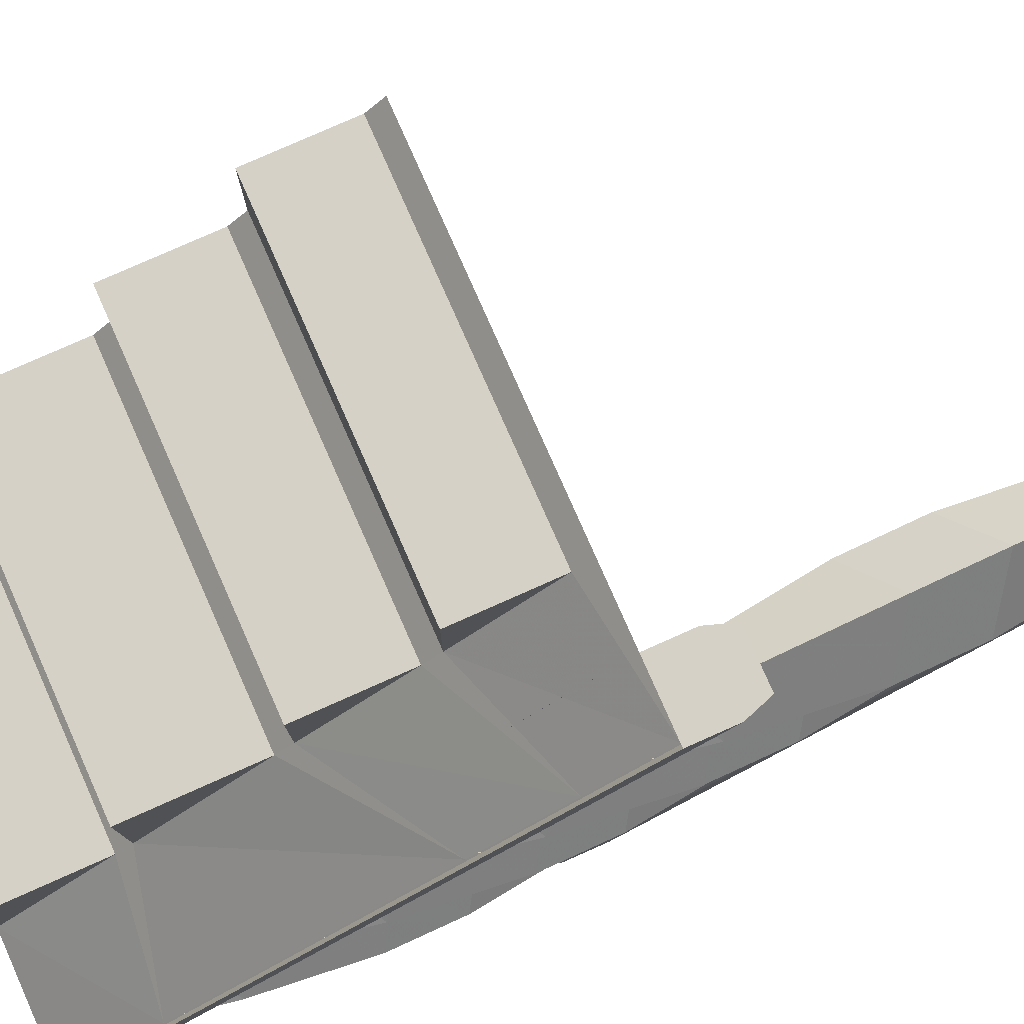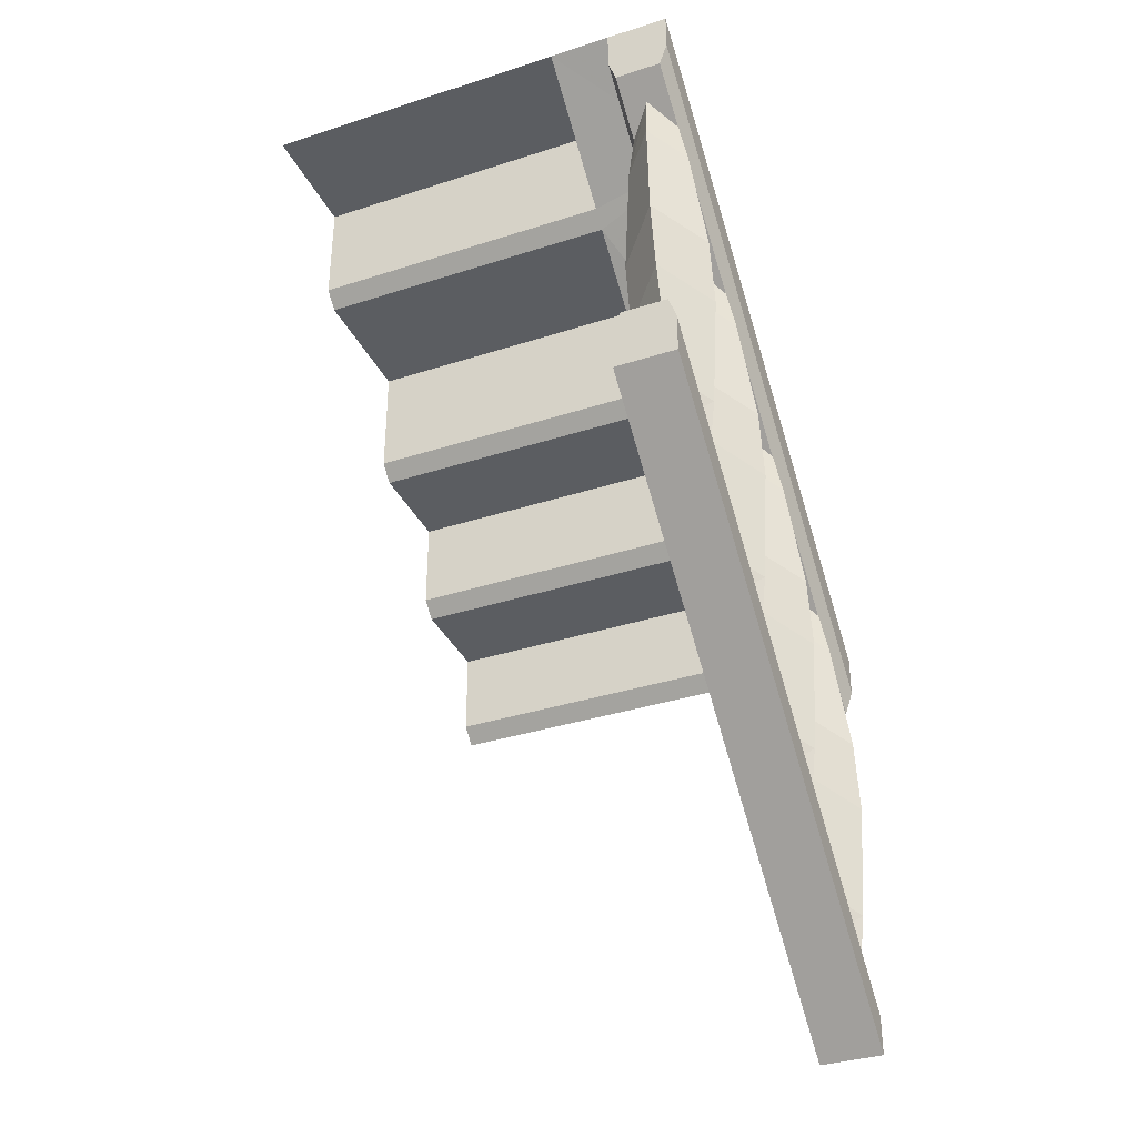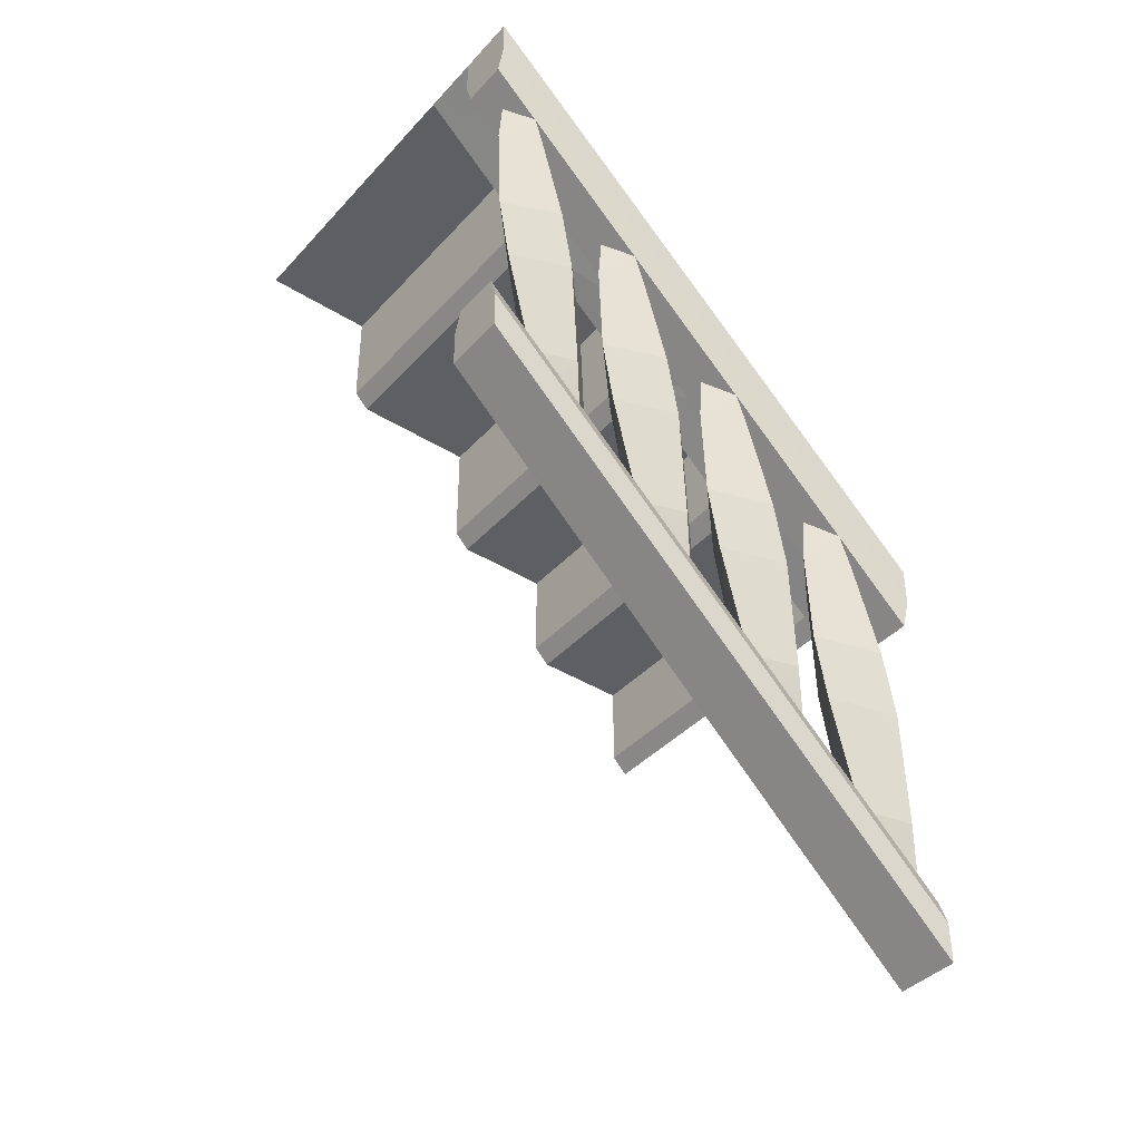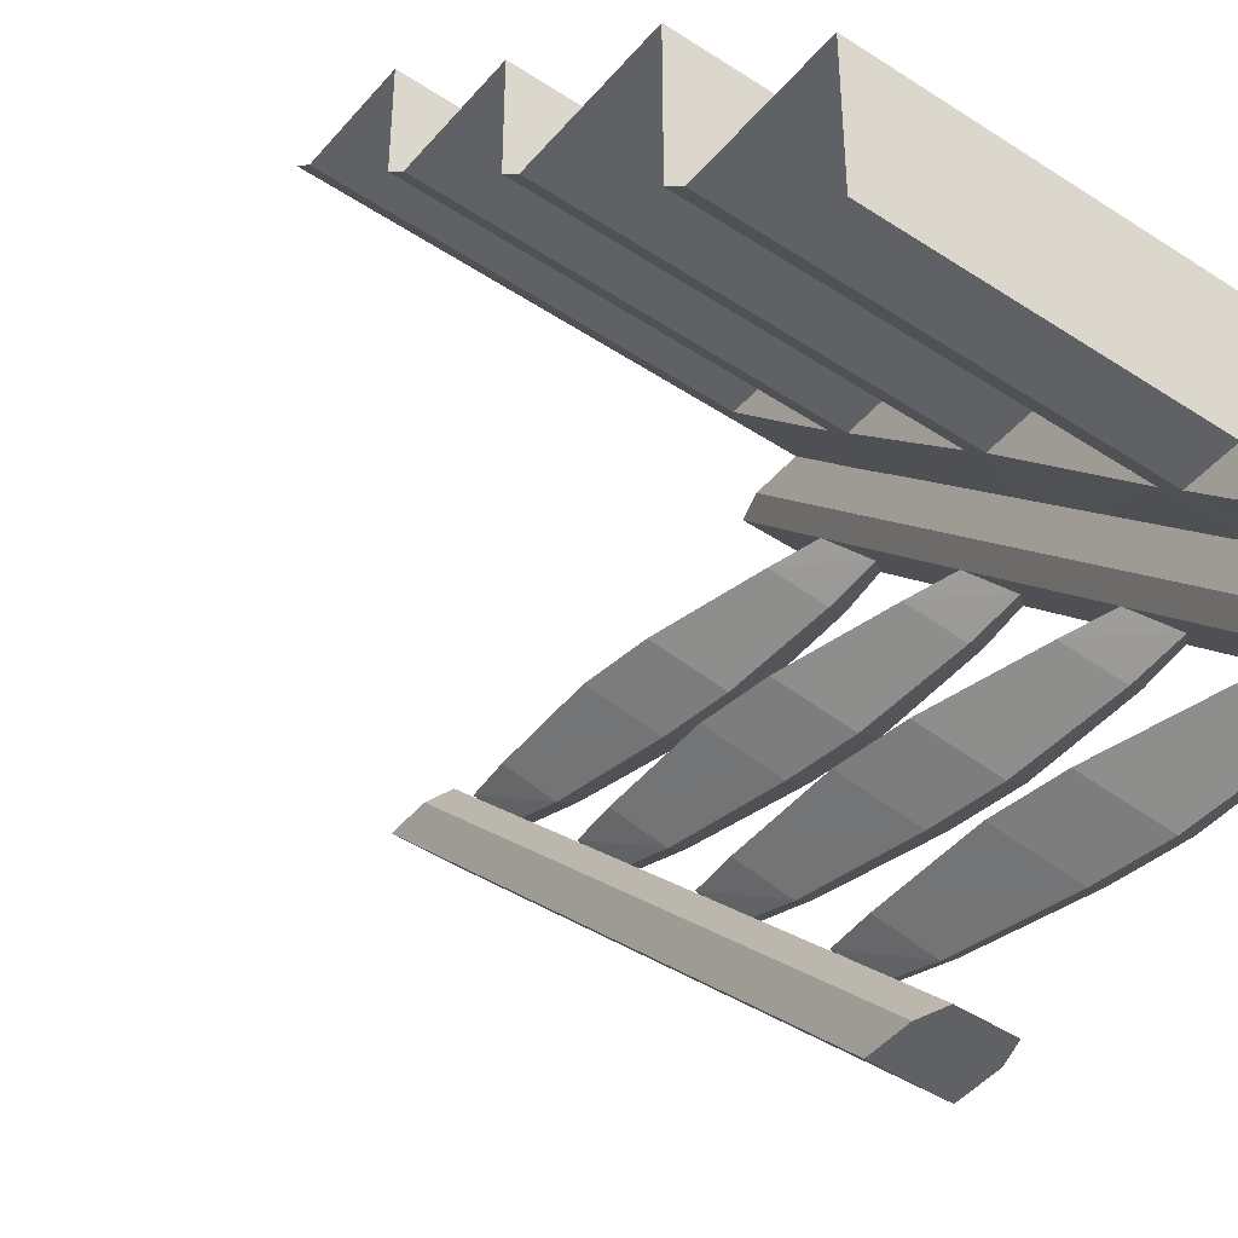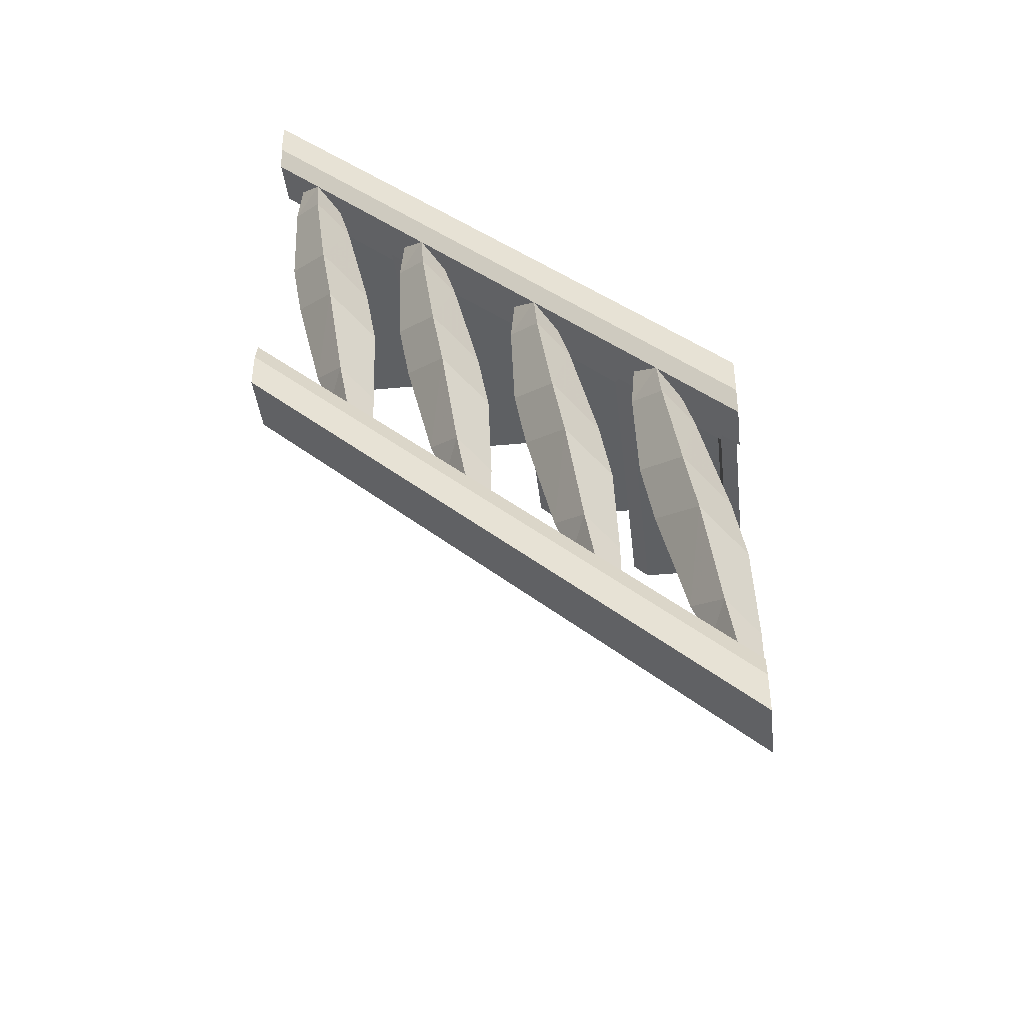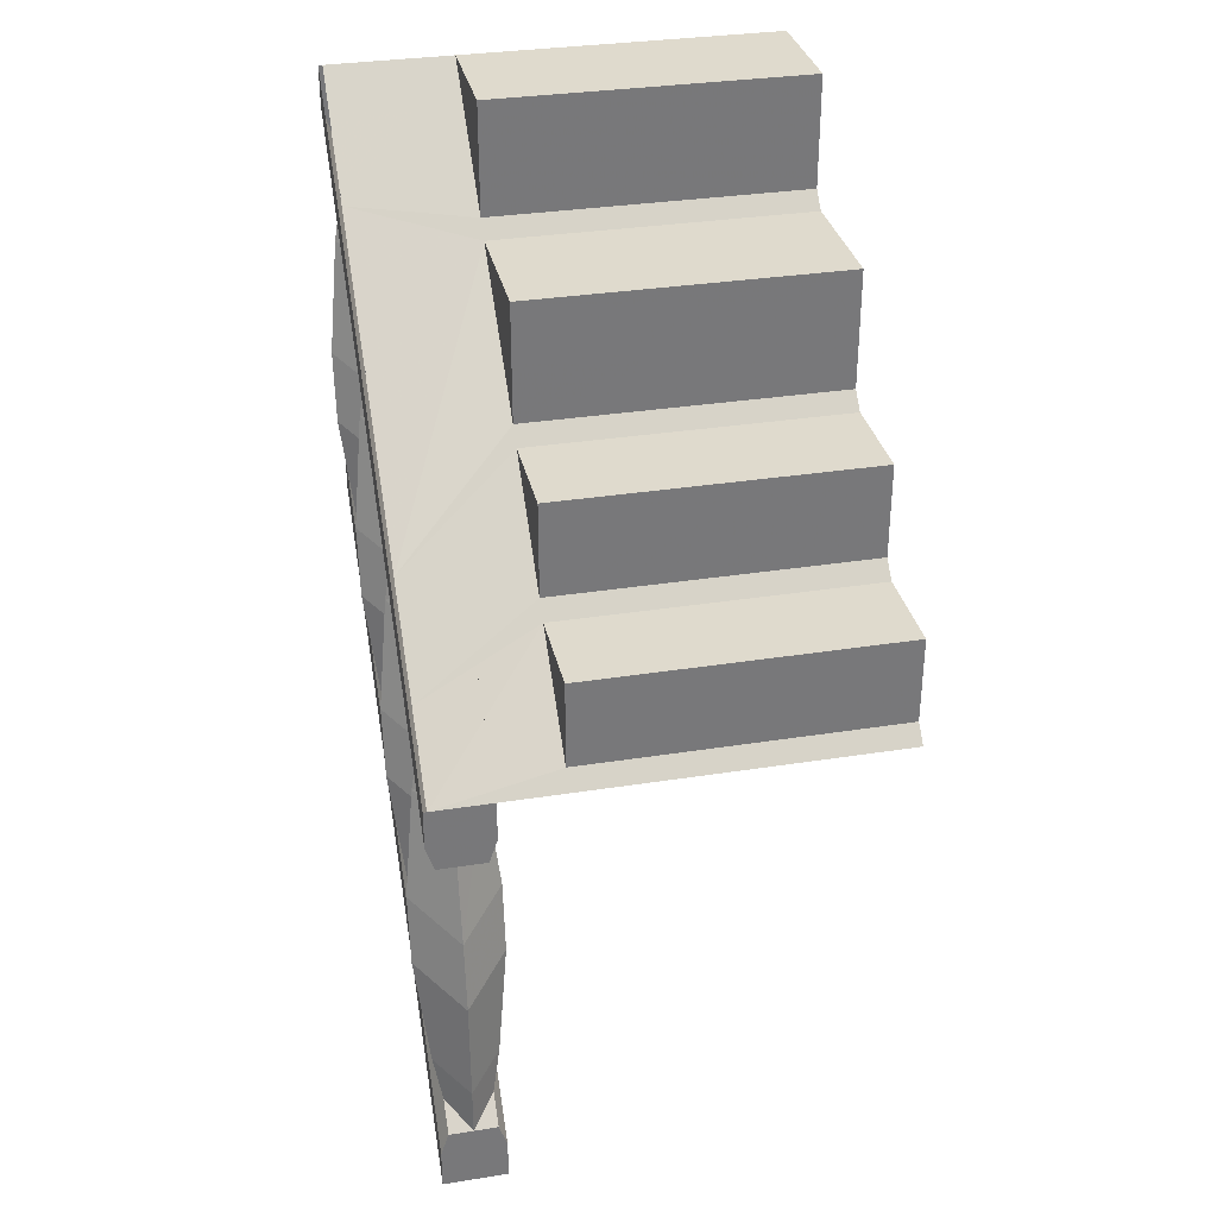
<metadata>
{"format":"obj","ext":"obj","renderer":"f3d","projection":"perspective","resolution":1024,"background":"white","views":[{"elev":79.4,"azim":-113.9,"up":"+Z"},{"elev":-35.4,"azim":-156.8,"up":"+Y"},{"elev":-40.2,"azim":-127.7,"up":"+Y"},{"elev":-45.5,"azim":142.6,"up":"+Z"},{"elev":-42.6,"azim":-83.5,"up":"+Y"},{"elev":32.8,"azim":-12.3,"up":"+Y"}]}
</metadata>
<code>
v -0.125 0.9375 -0.2656
v -0.125 0.9375 -0.5
v 0.5 0.9375 -0.5
v 0.5 0.9375 -0.2656
v -0.125 0.7188 -0.2656
v -0.3672 0.75 -0.2969
v -0.3672 0.9375 -0.5
v -0.125 0.03125 0.4688
v -0.125 0.2031 0.4688
v 0.5 0.2031 0.4688
v 0.5 0.03125 0.4688
v -0.125 0 0.5
v -0.3672 0 0.5
v -0.125 0.2031 0.2812
v 0.5 0.2031 0.2812
v 0.5 0 0.5
v -0.125 0.2344 0.25
v -0.125 0.4219 0.25
v 0.5 0.4219 0.25
v 0.5 0.2344 0.25
v -0.3672 0.125 0.3672
v -0.125 0.4219 0.05469
v 0.5 0.4219 0.05469
v -0.125 0.4531 0.02344
v -0.125 0.6875 0.02344
v 0.5 0.6875 0.02344
v 0.5 0.4531 0.02344
v -0.3672 0.2812 0.2031
v -0.125 0.6875 -0.2344
v 0.5 0.6875 -0.2344
v 0.5 0.7188 -0.2656
v -0.25 -0.875 0.5
v -0.375 -0.875 0.5
v -0.375 0.0625 -0.5
v -0.25 0.0625 -0.5
v -0.25 0.1406 -0.5
v -0.25 -0.7969 0.5
v -0.375 -0.7969 0.5
v -0.375 0.1406 -0.5
v -0.3594 0.1875 -0.5
v -0.2656 0.1875 -0.5
v -0.2656 -0.75 0.5
v -0.3594 -0.75 0.5
v -0.25 0.9375 -0.5
v -0.25 0 0.5
v -0.25 -0.07812 0.5
v -0.25 0.8594 -0.5
v -0.375 0.9375 -0.5
v -0.375 0.8594 -0.5
v -0.375 0 0.5
v -0.375 -0.07812 0.5
v -0.3594 -0.125 0.5
v -0.2656 -0.125 0.5
v -0.2656 0.8125 -0.5
v -0.3594 0.8125 -0.5
v -0.375 -0.0625 0.3516
v -0.3125 -0.02344 0.2891
v -0.3125 -0.2188 0.2969
v -0.3984 -0.2734 0.3828
v -0.3125 -0.1016 0.4141
v -0.3125 -0.02344 0.3906
v -0.3594 0.02344 0.3438
v -0.3125 0.07031 0.2969
v -0.25 -0.0625 0.3516
v -0.2266 -0.2734 0.3828
v -0.2266 -0.4062 0.4062
v -0.3125 -0.3516 0.3203
v -0.3984 -0.4062 0.4062
v -0.3125 -0.3281 0.4688
v -0.2656 0.02344 0.3438
v -0.3125 -0.4609 0.4922
v -0.3125 -0.6562 0.5
v -0.25 -0.6172 0.4375
v -0.3125 -0.5781 0.375
v -0.375 -0.6172 0.4375
v -0.3125 -0.6641 0.4062
v -0.3594 -0.7031 0.4531
v -0.3125 -0.75 0.5
v -0.2656 -0.7031 0.4531
v -0.375 0.1719 0.1016
v -0.3125 0.2109 0.03906
v -0.3125 0.01562 0.04688
v -0.3984 -0.03906 0.1328
v -0.3125 0.1328 0.1641
v -0.3125 0.2109 0.1406
v -0.3594 0.2578 0.09375
v -0.3125 0.3047 0.04688
v -0.25 0.1719 0.1016
v -0.2266 -0.03906 0.1328
v -0.2266 -0.1719 0.1562
v -0.3125 -0.1172 0.07031
v -0.3984 -0.1719 0.1562
v -0.3125 -0.09375 0.2188
v -0.2656 0.2578 0.09375
v -0.3125 -0.2266 0.2422
v -0.3125 -0.4219 0.25
v -0.25 -0.3828 0.1875
v -0.3125 -0.3438 0.125
v -0.375 -0.3828 0.1875
v -0.3125 -0.4297 0.1562
v -0.3594 -0.4688 0.2031
v -0.3125 -0.5156 0.25
v -0.2656 -0.4688 0.2031
v -0.375 0.4062 -0.1484
v -0.3125 0.4453 -0.2109
v -0.3125 0.25 -0.2031
v -0.3984 0.1953 -0.1172
v -0.3125 0.3672 -0.08594
v -0.3125 0.4453 -0.1094
v -0.3594 0.4922 -0.1562
v -0.3125 0.5391 -0.2031
v -0.25 0.4062 -0.1484
v -0.2266 0.1953 -0.1172
v -0.2266 0.0625 -0.09375
v -0.3125 0.1172 -0.1797
v -0.3984 0.0625 -0.09375
v -0.3125 0.1406 -0.03125
v -0.2656 0.4922 -0.1562
v -0.3125 0.007812 -0.007812
v -0.3125 -0.1875 0
v -0.25 -0.1484 -0.0625
v -0.3125 -0.1094 -0.125
v -0.375 -0.1484 -0.0625
v -0.3125 -0.1953 -0.09375
v -0.3594 -0.2344 -0.04688
v -0.3125 -0.2812 0
v -0.2656 -0.2344 -0.04688
v -0.375 0.6406 -0.3984
v -0.3125 0.6797 -0.4609
v -0.3125 0.4844 -0.4531
v -0.3984 0.4297 -0.3672
v -0.3125 0.6016 -0.3359
v -0.3125 0.6797 -0.3594
v -0.3594 0.7266 -0.4062
v -0.3125 0.7734 -0.4531
v -0.25 0.6406 -0.3984
v -0.2266 0.4297 -0.3672
v -0.2266 0.2969 -0.3438
v -0.3125 0.3516 -0.4297
v -0.3984 0.2969 -0.3438
v -0.3125 0.375 -0.2812
v -0.2656 0.7266 -0.4062
v -0.3125 0.2422 -0.2578
v -0.3125 0.04688 -0.25
v -0.25 0.08594 -0.3125
v -0.3125 0.125 -0.375
v -0.375 0.08594 -0.3125
v -0.3125 0.03906 -0.3438
v -0.3594 0 -0.2969
v -0.3125 -0.04688 -0.25
v -0.2656 0 -0.2969
f 1 2 3
f 1 3 4
f 9 14 15
f 9 15 10
f 18 22 23
f 18 23 19
f 25 29 30
f 25 30 26
f 1 4 5
f 8 9 10
f 8 10 11
f 17 18 19
f 17 19 20
f 24 25 26
f 24 26 27
f 5 4 31
f 1 5 2
f 8 14 9
f 17 22 18
f 24 29 25
f 2 5 6
f 2 6 7
f 8 12 13
f 8 13 14
f 17 14 21
f 17 21 22
f 24 22 28
f 24 28 29
f 5 29 6
f 6 29 28
f 22 21 28
f 14 13 21
f 8 11 12
f 12 11 16
f 17 20 14
f 14 20 15
f 24 27 22
f 22 27 23
f 5 31 29
f 29 31 30
f 32 33 34
f 32 34 35
f 52 55 53
f 53 55 54
f 58 65 66
f 58 66 67
f 58 67 59
f 59 67 68
f 59 68 69
f 65 69 71
f 65 71 66
f 68 71 69
f 82 89 90
f 82 90 91
f 82 91 83
f 83 91 92
f 83 92 93
f 89 93 95
f 89 95 90
f 92 95 93
f 106 113 114
f 106 114 115
f 106 115 107
f 107 115 116
f 107 116 117
f 113 117 119
f 113 119 114
f 116 119 117
f 130 137 138
f 130 138 139
f 130 139 131
f 131 139 140
f 131 140 141
f 137 141 143
f 137 143 138
f 140 143 141
f 32 35 36
f 32 36 37
f 33 38 34
f 34 38 39
f 46 53 47
f 47 53 54
f 49 55 51
f 51 55 52
f 56 57 58
f 56 58 59
f 56 59 60
f 57 64 65
f 57 65 58
f 59 69 60
f 60 69 64
f 64 69 65
f 66 71 72
f 66 72 73
f 66 73 67
f 67 73 74
f 67 74 68
f 68 74 75
f 68 75 71
f 75 72 71
f 80 81 82
f 80 82 83
f 80 83 84
f 81 88 89
f 81 89 82
f 83 93 84
f 84 93 88
f 88 93 89
f 90 95 96
f 90 96 97
f 90 97 91
f 91 97 98
f 91 98 92
f 92 98 99
f 92 99 95
f 99 96 95
f 104 105 106
f 104 106 107
f 104 107 108
f 105 112 113
f 105 113 106
f 107 117 108
f 108 117 112
f 112 117 113
f 114 119 120
f 114 120 121
f 114 121 115
f 115 121 122
f 115 122 116
f 116 122 123
f 116 123 119
f 123 120 119
f 128 129 130
f 128 130 131
f 128 131 132
f 129 136 137
f 129 137 130
f 131 141 132
f 132 141 136
f 136 141 137
f 138 143 144
f 138 144 145
f 138 145 139
f 139 145 146
f 139 146 140
f 140 146 147
f 140 147 143
f 147 144 143
f 32 37 33
f 33 37 38
f 34 39 35
f 35 39 36
f 36 39 40
f 36 40 41
f 36 41 37
f 37 41 42
f 37 42 38
f 38 42 43
f 38 43 39
f 39 43 40
f 44 45 46
f 44 46 47
f 44 47 48
f 48 47 49
f 48 49 50
f 50 49 51
f 50 51 45
f 45 51 46
f 46 51 52
f 46 52 53
f 47 54 49
f 49 54 55
f 56 60 61
f 56 61 62
f 56 62 57
f 57 62 63
f 57 63 64
f 60 64 70
f 60 70 61
f 64 63 70
f 75 74 76
f 75 76 77
f 75 77 72
f 73 72 78
f 73 78 79
f 73 79 74
f 74 79 76
f 72 77 78
f 80 84 85
f 80 85 86
f 80 86 81
f 81 86 87
f 81 87 88
f 84 88 94
f 84 94 85
f 88 87 94
f 99 98 100
f 99 100 101
f 99 101 96
f 97 96 102
f 97 102 103
f 97 103 98
f 98 103 100
f 96 101 102
f 104 108 109
f 104 109 110
f 104 110 105
f 105 110 111
f 105 111 112
f 108 112 118
f 108 118 109
f 112 111 118
f 123 122 124
f 123 124 125
f 123 125 120
f 121 120 126
f 121 126 127
f 121 127 122
f 122 127 124
f 120 125 126
f 128 132 133
f 128 133 134
f 128 134 129
f 129 134 135
f 129 135 136
f 132 136 142
f 132 142 133
f 136 135 142
f 147 146 148
f 147 148 149
f 147 149 144
f 145 144 150
f 145 150 151
f 145 151 146
f 146 151 148
f 144 149 150
f 40 43 41
f 41 43 42

</code>
